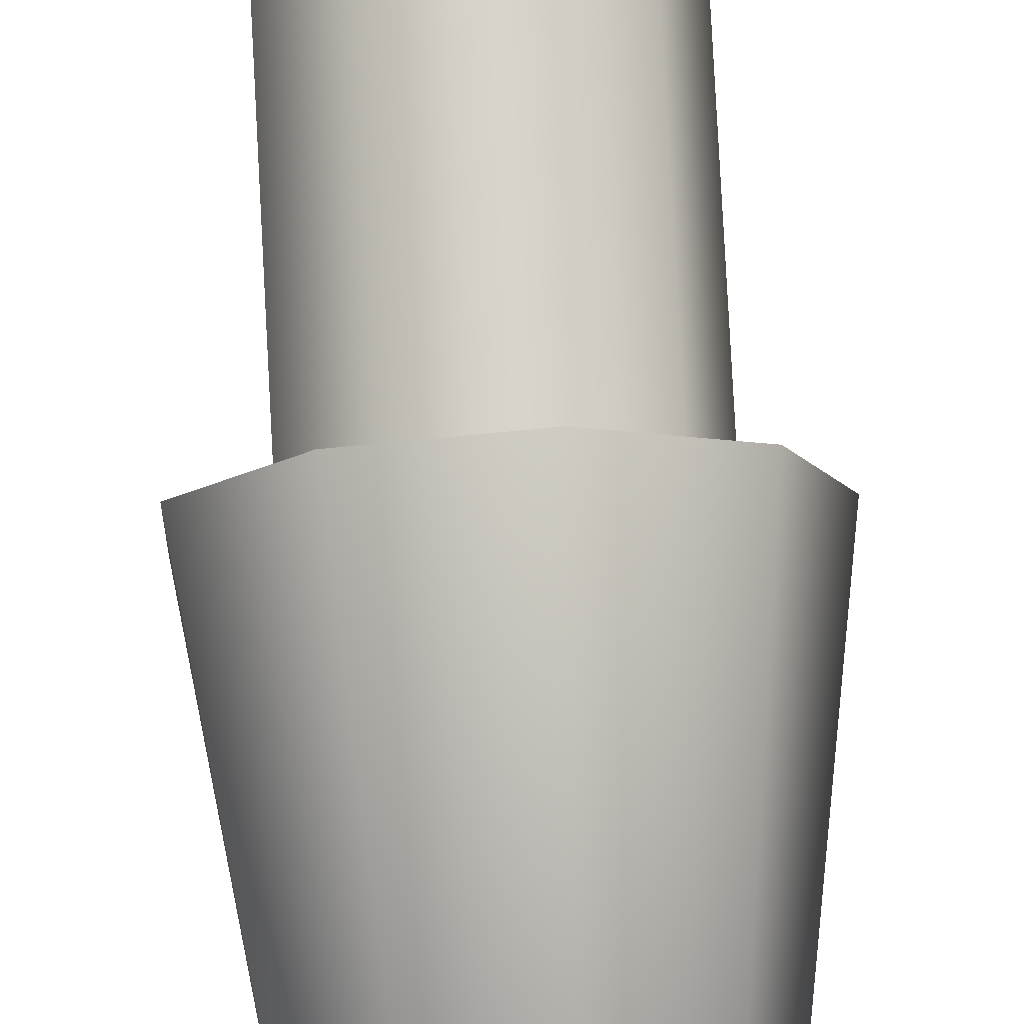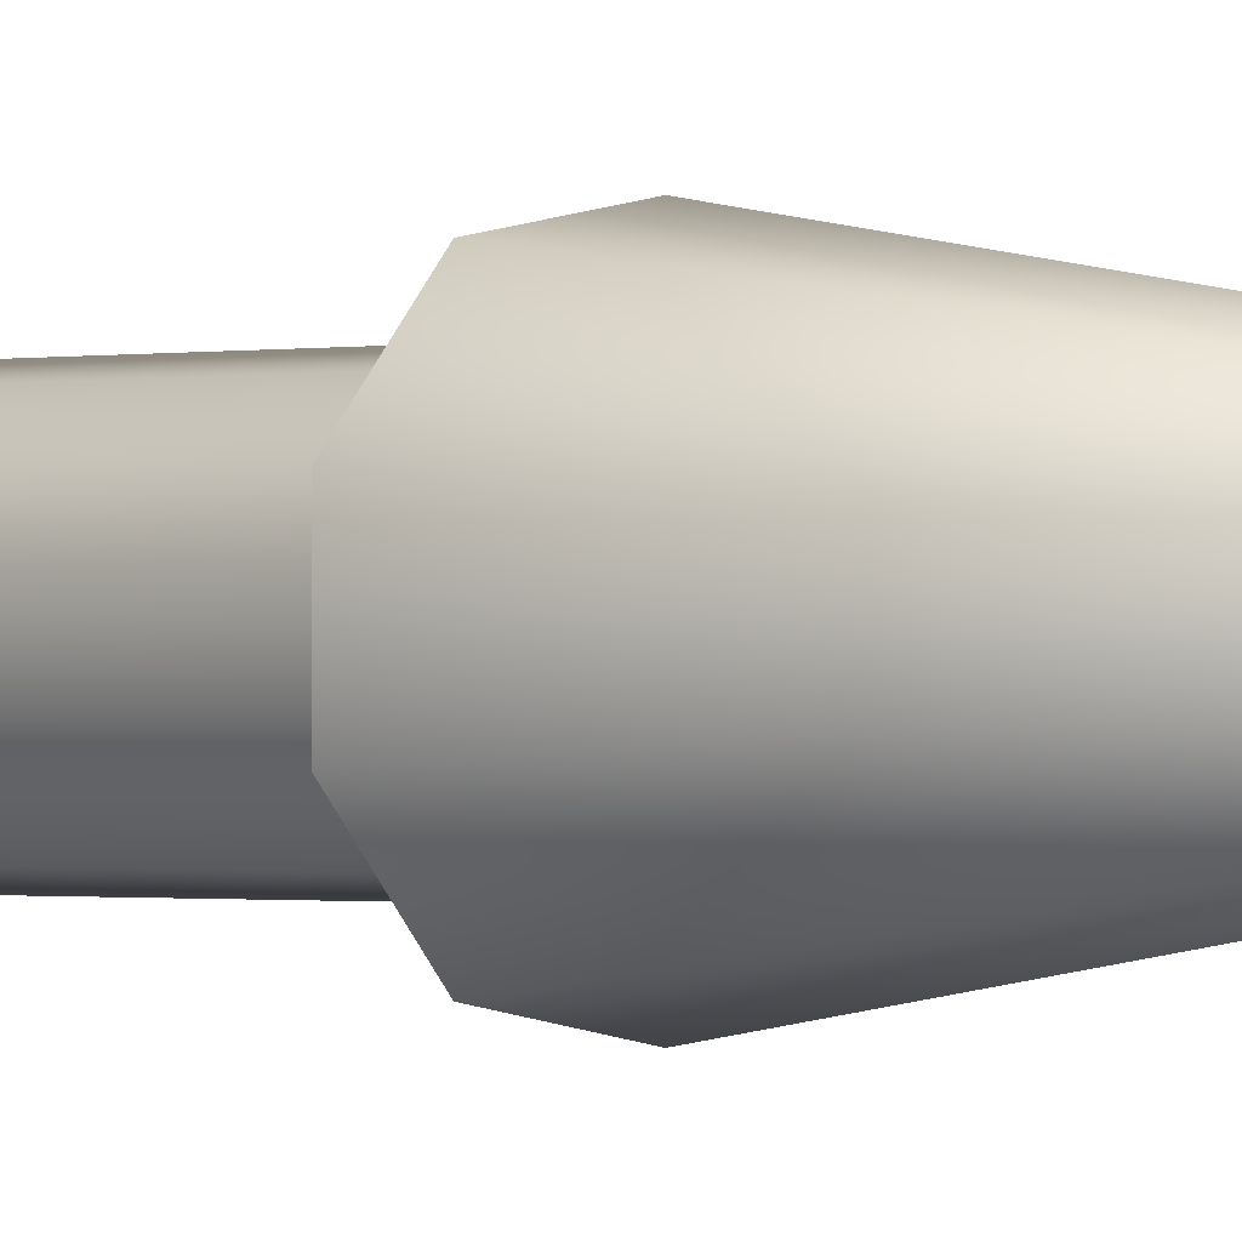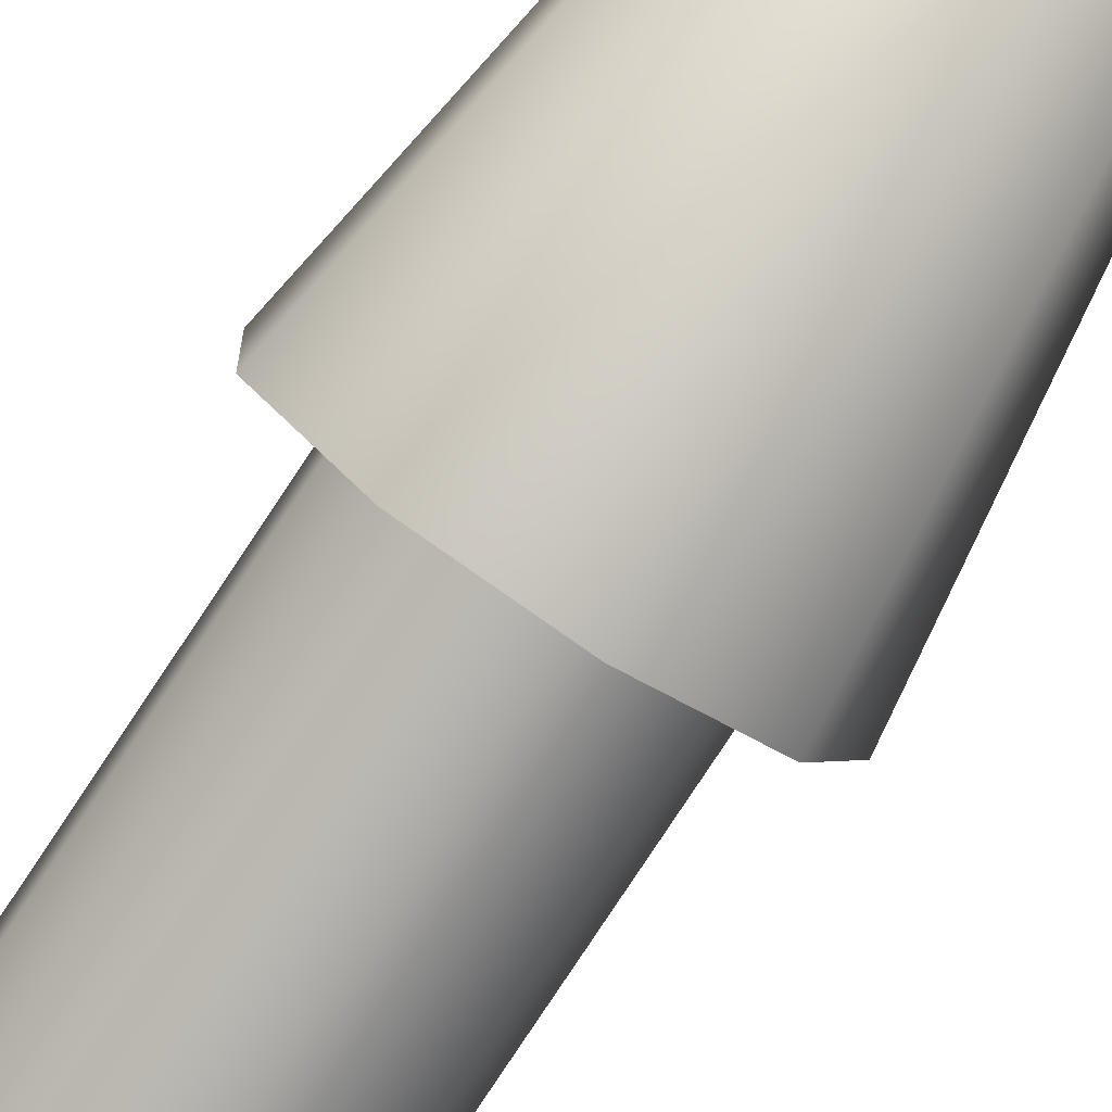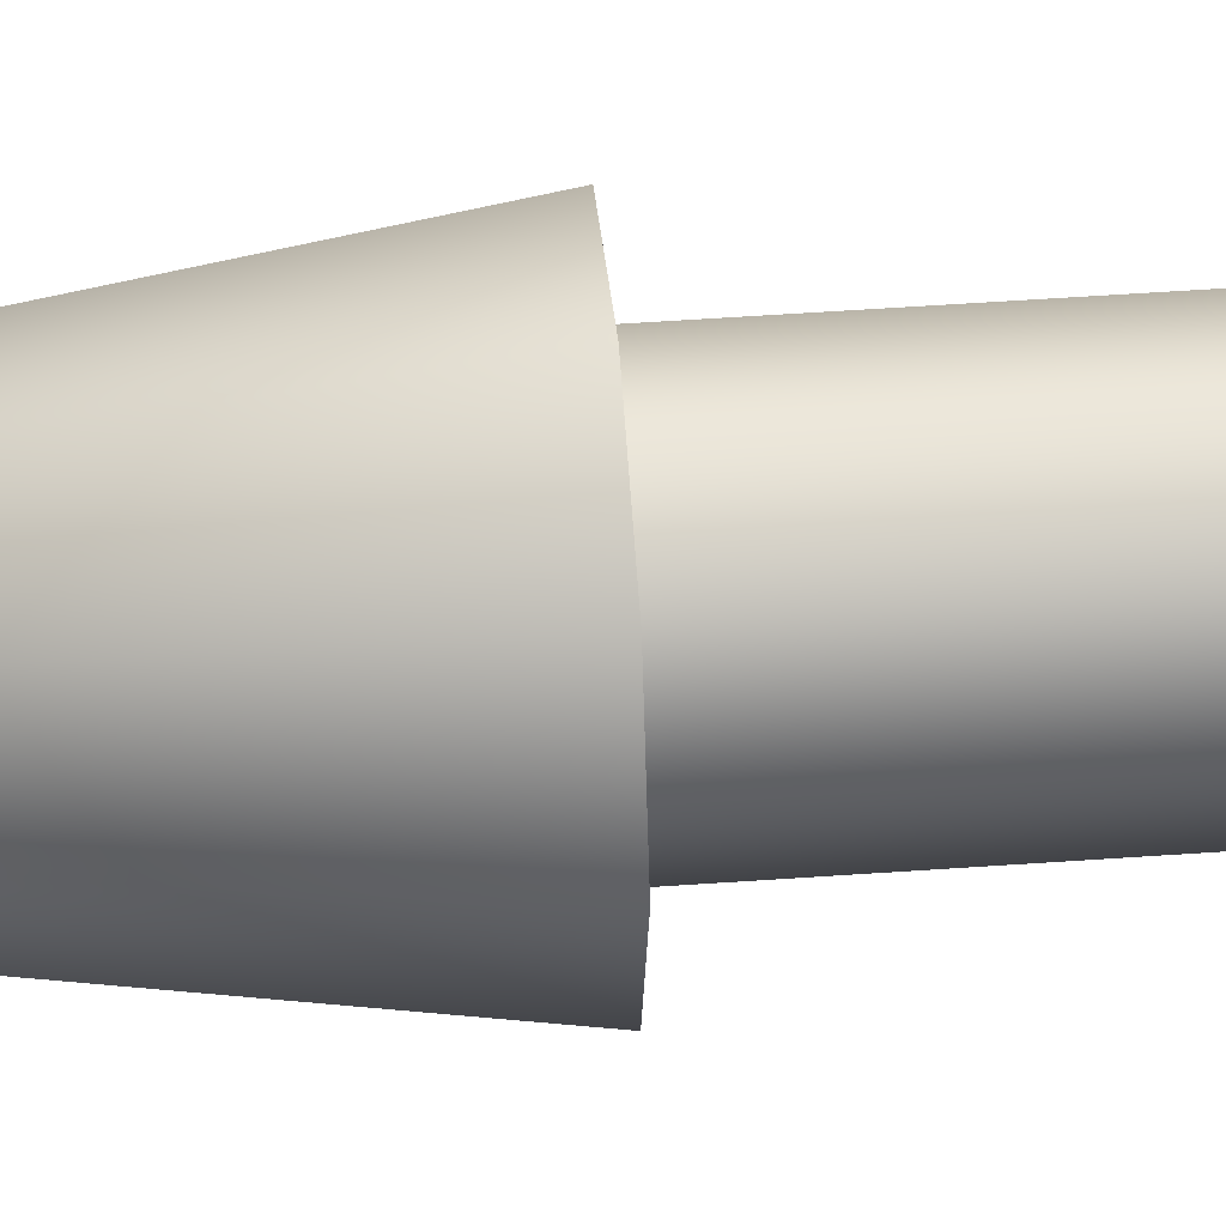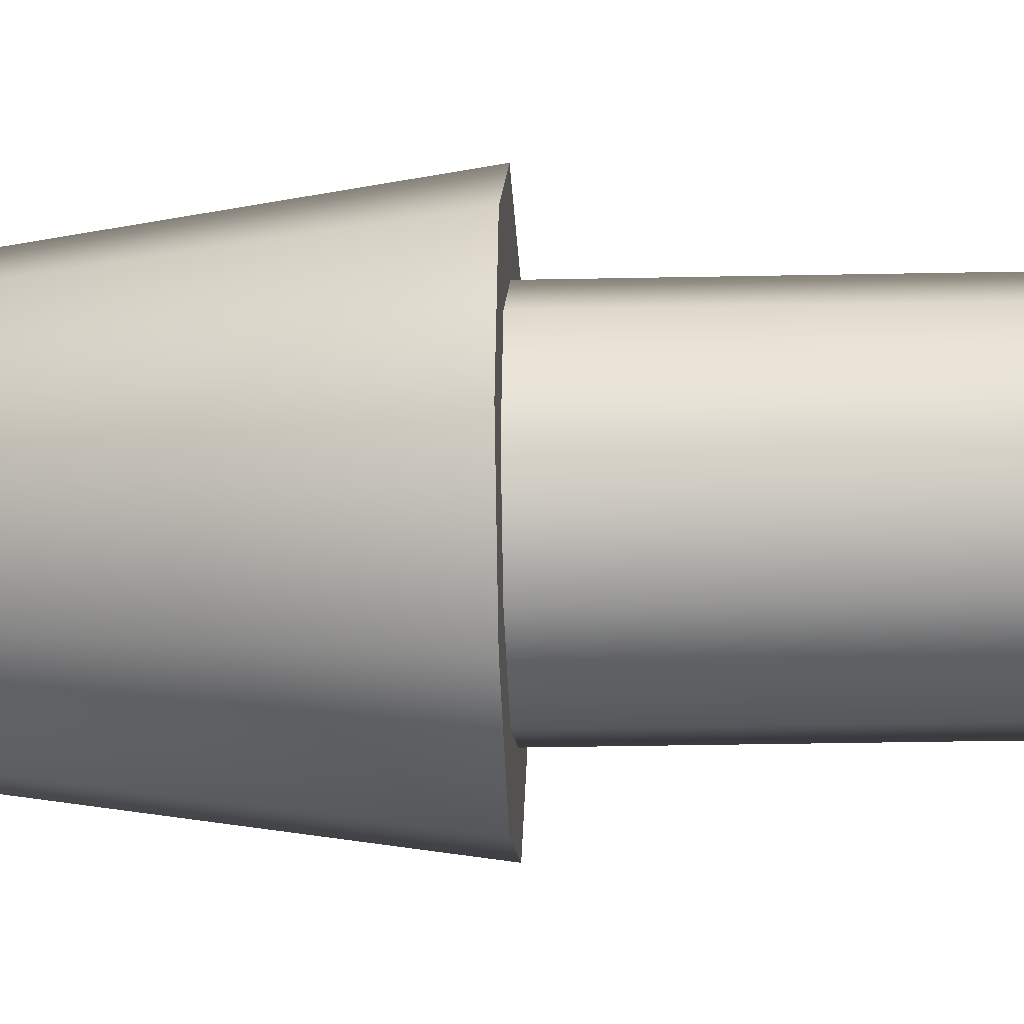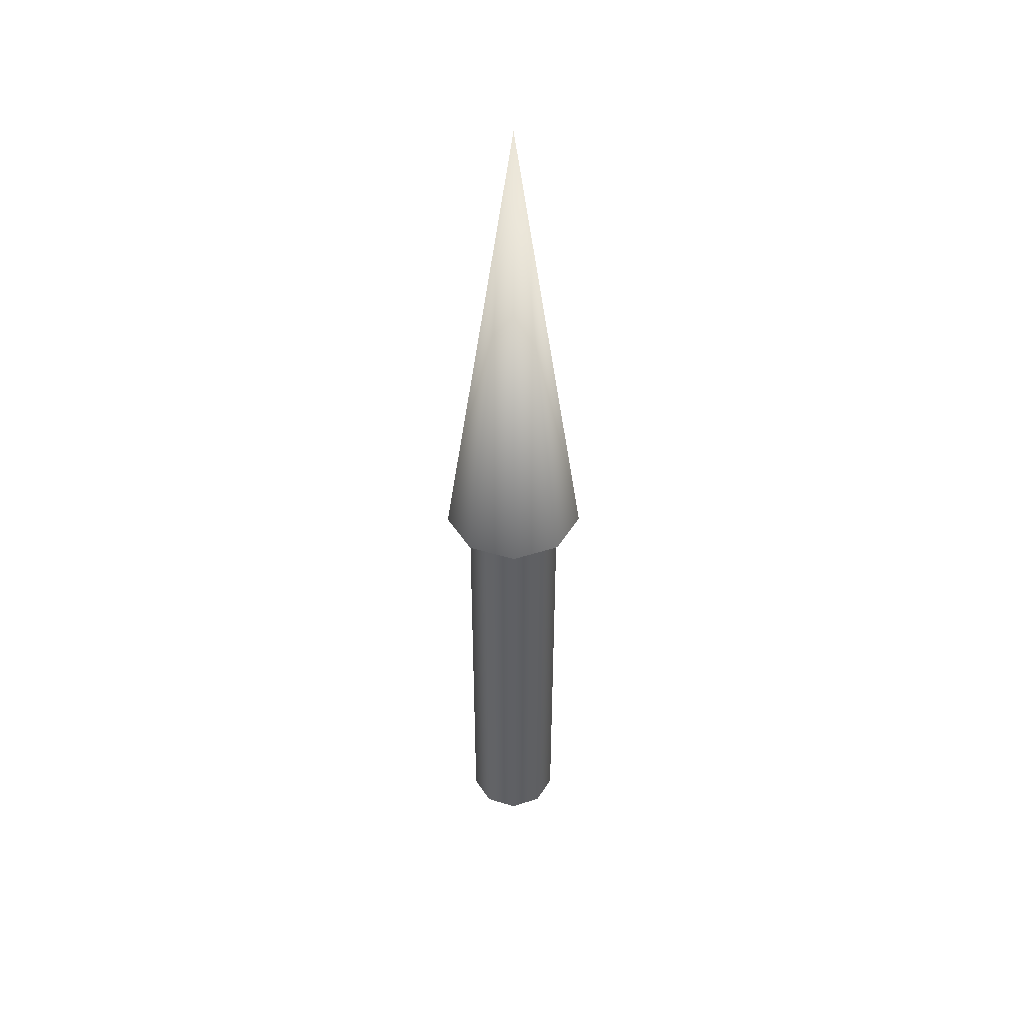
<metadata>
{"format":"obj","ext":"obj","renderer":"f3d","projection":"perspective","resolution":1024,"background":"white","views":[{"elev":76.9,"azim":-3.0,"up":"+Y"},{"elev":-0.5,"azim":-44.3,"up":"+Y"},{"elev":-79.1,"azim":-33.5,"up":"+Y"},{"elev":43.7,"azim":85.0,"up":"+Y"},{"elev":-18.1,"azim":92.8,"up":"+Y"},{"elev":45.1,"azim":129.5,"up":"+Z"}]}
</metadata>
<code>
v 0.05 0 0
v 0.0383 0.03214 0
v 0.008682 0.04924 0
v -0.025 0.0433 0
v -0.04698 0.0171 0
v -0.04698 -0.0171 0
v -0.025 -0.0433 0
v 0.008682 -0.04924 0
v 0.0383 -0.03214 0
v 0.05 0 0
v 0.0383 0.03214 0
v 0.008682 0.04924 0
v -0.025 0.0433 0
v -0.04698 0.0171 0
v -0.04698 -0.0171 0
v -0.025 -0.0433 0
v 0.008682 -0.04924 0
v 0.0383 -0.03214 0
v 0.05 0 0.5
v 0.0383 0.03214 0.5
v 0.008682 0.04924 0.5
v -0.025 0.0433 0.5
v -0.04698 0.0171 0.5
v -0.04698 -0.0171 0.5
v -0.025 -0.0433 0.5
v 0.008682 -0.04924 0.5
v 0.0383 -0.03214 0.5
v 0.05 0 0.5
v 0.0383 0.03214 0.5
v 0.008682 0.04924 0.5
v -0.025 0.0433 0.5
v -0.04698 0.0171 0.5
v -0.04698 -0.0171 0.5
v -0.025 -0.0433 0.5
v 0.008682 -0.04924 0.5
v 0.0383 -0.03214 0.5
v 0.075 0 0.5
v 0.05745 0.04821 0.5
v 0.01302 0.07386 0.5
v -0.0375 0.06495 0.5
v -0.07048 0.02565 0.5
v -0.07048 -0.02565 0.5
v -0.0375 -0.06495 0.5
v 0.01302 -0.07386 0.5
v 0.05745 -0.04821 0.5
v 0 0 1
v 0.075 0 0.5
v 0.05745 0.04821 0.5
v 0.01302 0.07386 0.5
v -0.0375 0.06495 0.5
v -0.07048 0.02565 0.5
v -0.07048 -0.02565 0.5
v -0.0375 -0.06495 0.5
v 0.01302 -0.07386 0.5
v 0.05745 -0.04821 0.5
f 1 3 2
f 1 4 3
f 1 5 4
f 1 6 5
f 1 7 6
f 1 8 7
f 1 9 8
f 10 20 19
f 10 11 20
f 11 21 20
f 11 12 21
f 12 22 21
f 12 13 22
f 13 23 22
f 13 14 23
f 14 24 23
f 14 15 24
f 15 25 24
f 15 16 25
f 16 26 25
f 16 17 26
f 17 27 26
f 17 18 27
f 18 19 27
f 18 10 19
f 28 38 37
f 28 29 38
f 29 39 38
f 29 30 39
f 30 40 39
f 30 31 40
f 31 41 40
f 31 32 41
f 32 42 41
f 32 33 42
f 33 43 42
f 33 34 43
f 34 44 43
f 34 35 44
f 35 45 44
f 35 36 45
f 36 37 45
f 36 28 37
f 46 47 48
f 46 48 49
f 46 49 50
f 46 50 51
f 46 51 52
f 46 52 53
f 46 53 54
f 46 54 55
f 46 55 47

</code>
